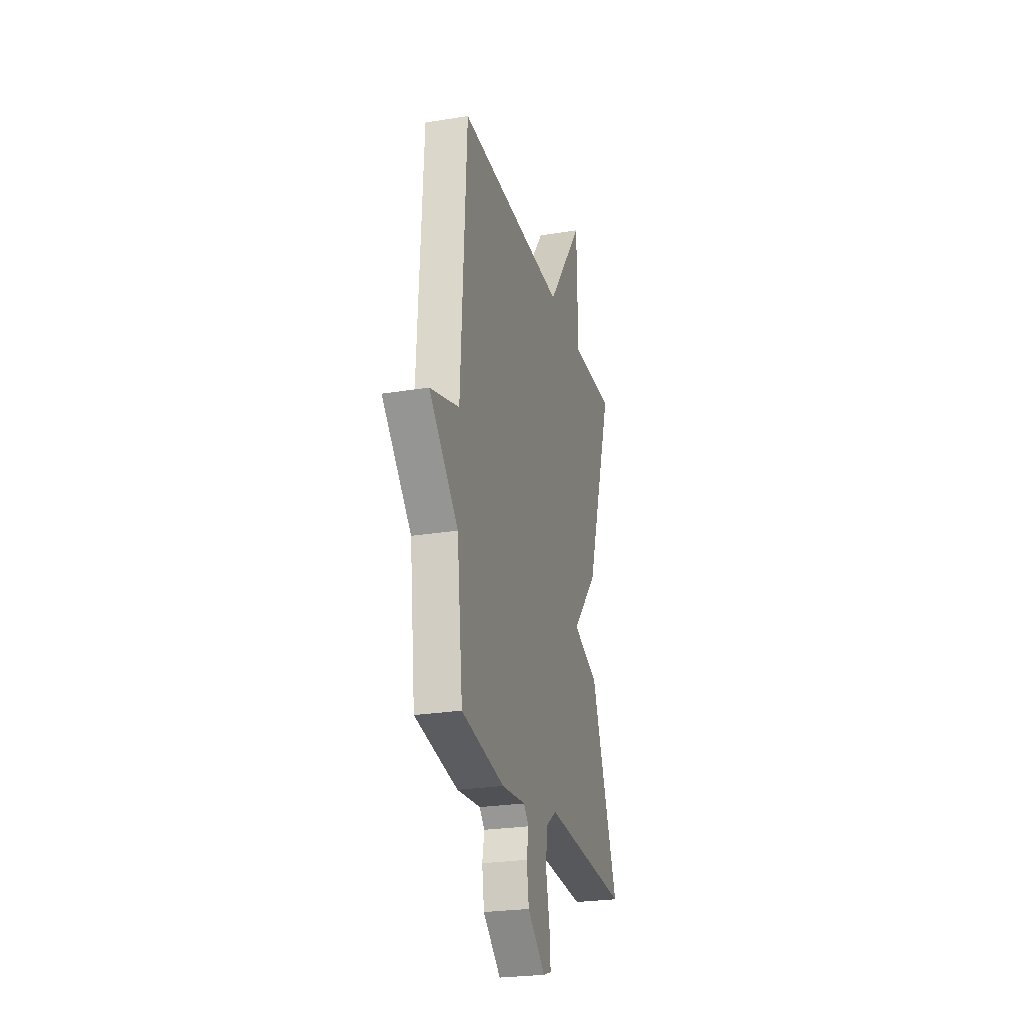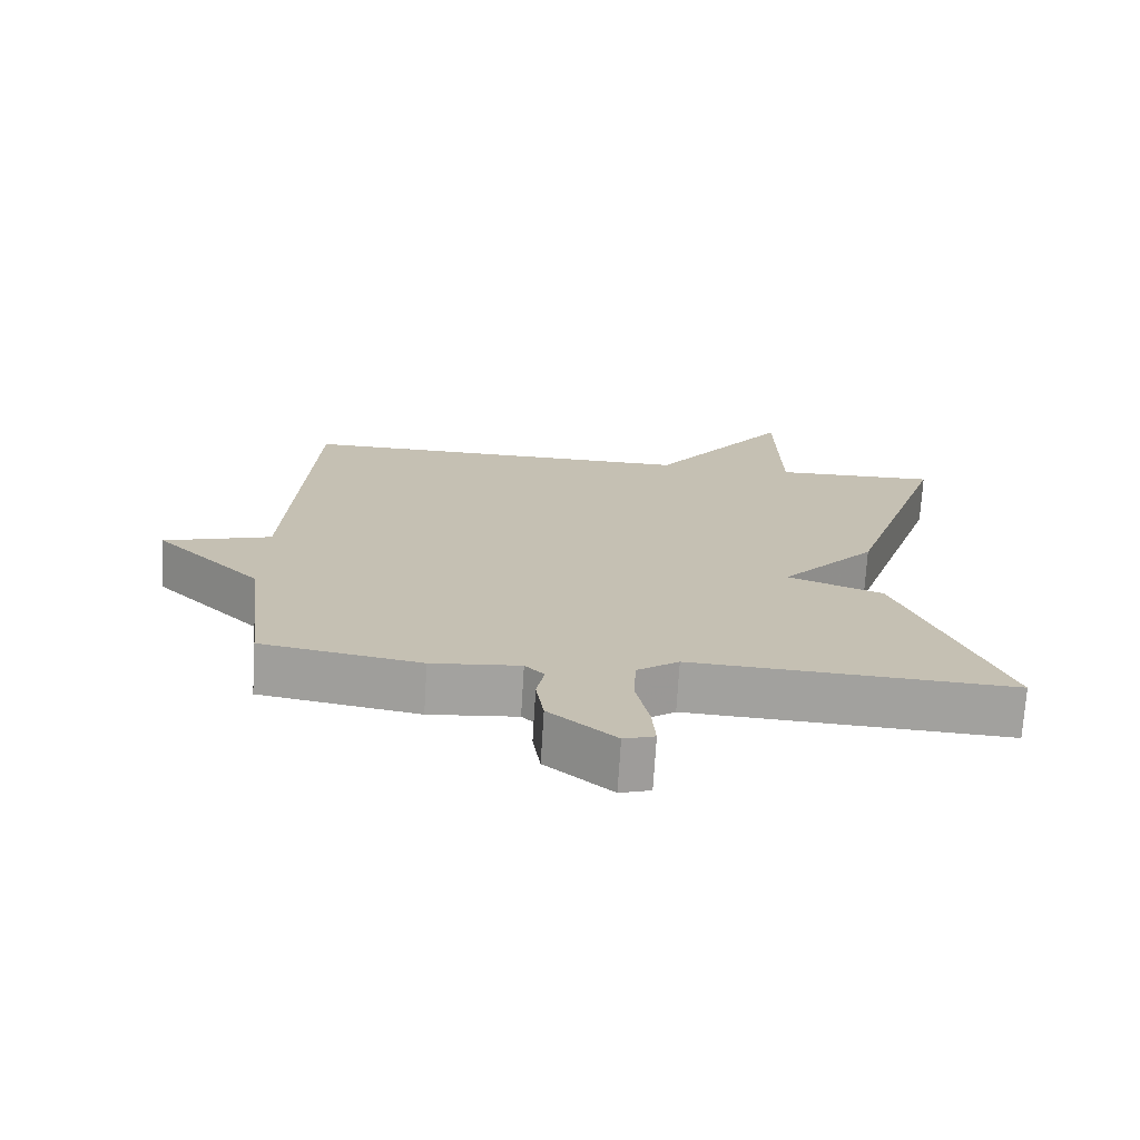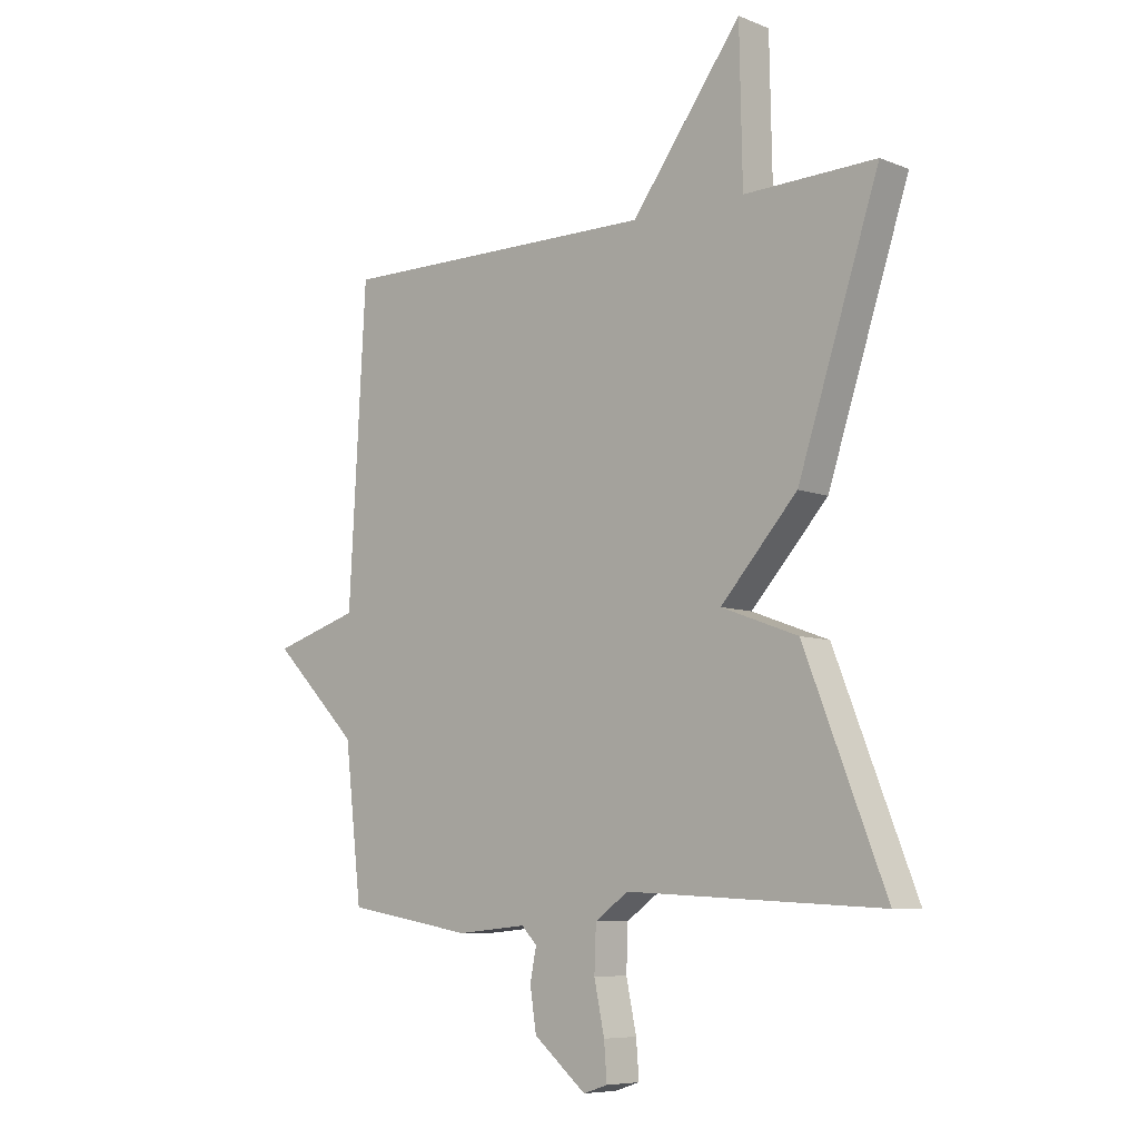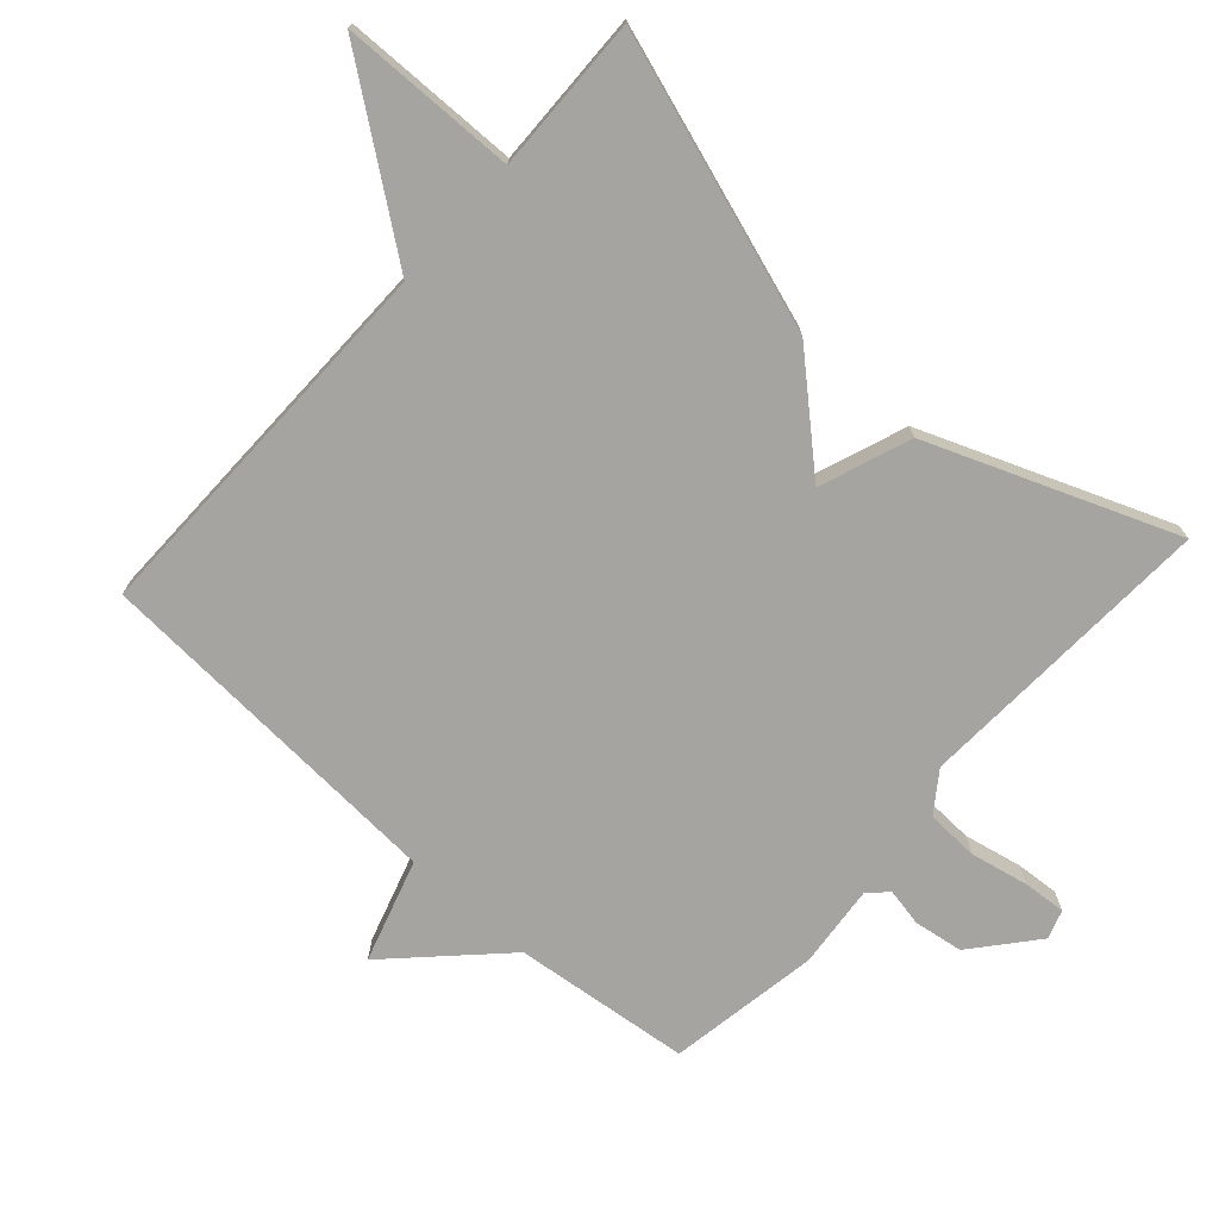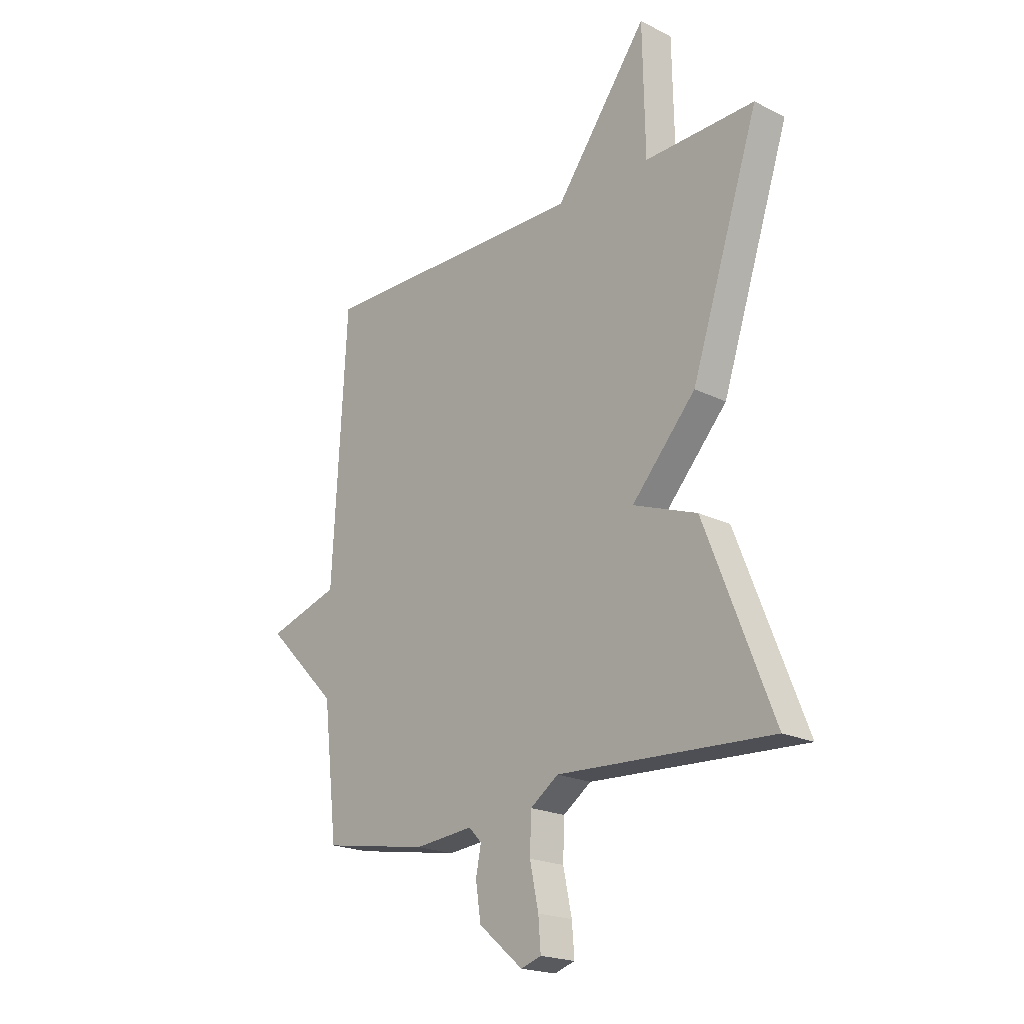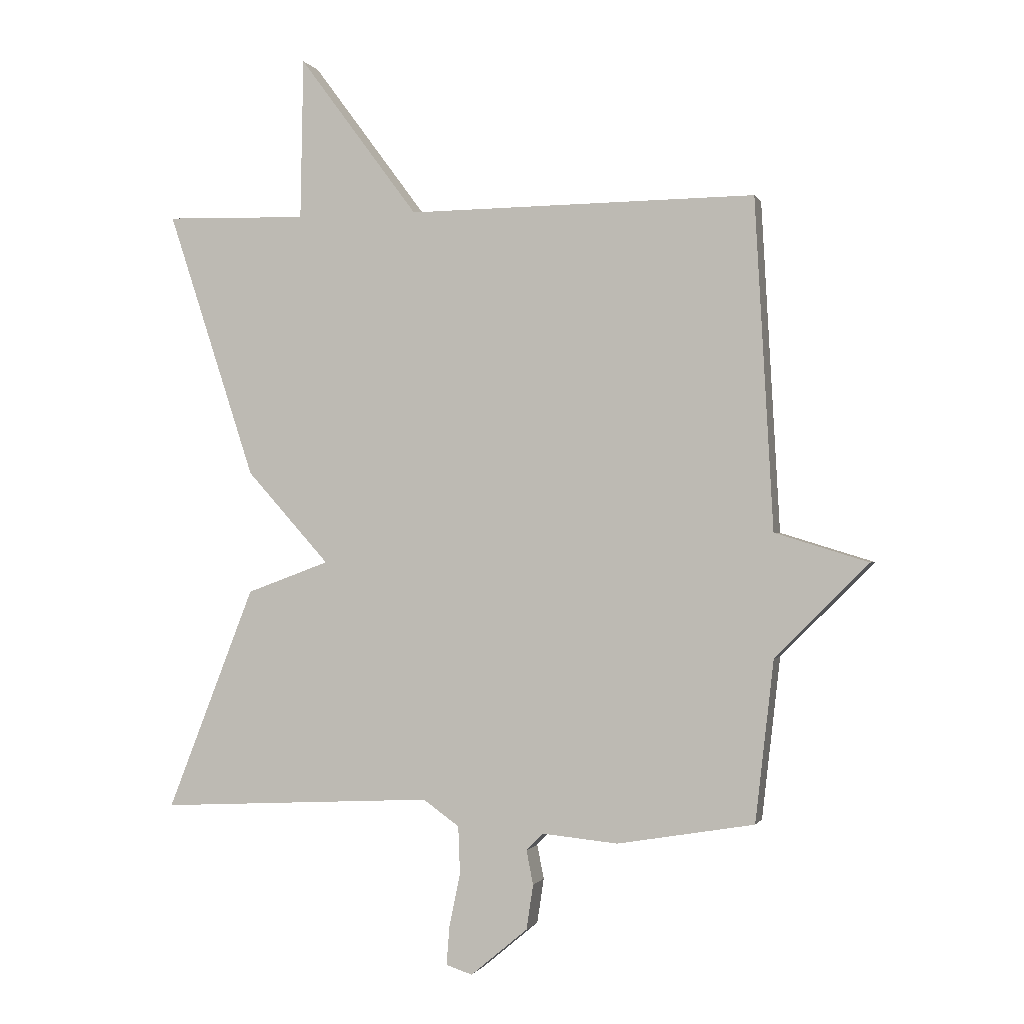
<metadata>
{"format":"obj","ext":"obj","renderer":"f3d","projection":"perspective","resolution":1024,"background":"white","views":[{"elev":-25.3,"azim":-75.3,"up":"+Z"},{"elev":-72.3,"azim":-3.5,"up":"+Z"},{"elev":-7.5,"azim":41.9,"up":"+Z"},{"elev":-73.5,"azim":48.1,"up":"+Y"},{"elev":-20.4,"azim":47.6,"up":"+Z"},{"elev":-0.7,"azim":-164.8,"up":"+Z"}]}
</metadata>
<code>
v 0.5 0.07 0.5
v 0.357 0.07 0.064
v 0.222 0.07 -0.086
v 0.357 0.07 -0.136
v 0.5 0.07 -0.5
v 0.05 0.07 -0.477
v -0.009 0.07 -0.519
v -0.012 0.07 -0.597
v 0.006 0.07 -0.683
v 0.011 0.07 -0.747
v -0.032 0.07 -0.761
v -0.125 0.07 -0.683
v -0.136 0.07 -0.61
v -0.125 0.07 -0.554
v -0.152 0.07 -0.526
v -0.276 0.07 -0.538
v -0.5 0.07 -0.5
v -0.53 0.07 -0.237
v -0.682 0.07 -0.084
v -0.53 0.07 -0.037
v -0.5 0.07 0.5
v 0.068 0.07 0.494
v 0.263 0.07 0.756
v 0.268 0.07 0.494
v 0.5 0 0.5
v 0.357 0 0.064
v 0.222 0 -0.086
v 0.357 0 -0.136
v 0.5 0 -0.5
v 0.05 0 -0.477
v -0.009 0 -0.519
v -0.012 0 -0.597
v 0.006 0 -0.683
v 0.011 0 -0.747
v -0.032 0 -0.761
v -0.125 0 -0.683
v -0.136 0 -0.61
v -0.125 0 -0.554
v -0.152 0 -0.526
v -0.276 0 -0.538
v -0.5 0 -0.5
v -0.53 0 -0.237
v -0.682 0 -0.084
v -0.53 0 -0.037
v -0.5 0 0.5
v 0.068 0 0.494
v 0.263 0 0.756
v 0.268 0 0.494
f 22 23 24
f 20 21 22
f 20 22 24
f 18 19 20
f 20 24 1
f 18 20 1
f 17 18 1
f 16 17 1
f 15 16 1
f 12 13 14
f 11 12 14
f 10 11 14
f 9 10 14
f 8 9 14
f 7 8 14 15
f 6 7 15
f 3 4 5 6
f 3 6 15
f 1 2 3
f 1 3 15
f 48 47 46
f 46 45 44
f 48 46 44
f 44 43 42
f 25 48 44
f 25 44 42
f 25 42 41
f 25 41 40
f 25 40 39
f 38 37 36
f 38 36 35
f 38 35 34
f 38 34 33
f 38 33 32
f 39 38 32 31
f 39 31 30
f 30 29 28 27
f 39 30 27
f 27 26 25
f 39 27 25
f 1 25 26 2
f 2 26 27 3
f 3 27 28 4
f 4 28 29 5
f 5 29 30 6
f 6 30 31 7
f 7 31 32 8
f 8 32 33 9
f 9 33 34 10
f 10 34 35 11
f 11 35 36 12
f 12 36 37 13
f 13 37 38 14
f 14 38 39 15
f 15 39 40 16
f 16 40 41 17
f 17 41 42 18
f 18 42 43 19
f 19 43 44 20
f 20 44 45 21
f 21 45 46 22
f 22 46 47 23
f 23 47 48 24
f 24 48 25 1

</code>
